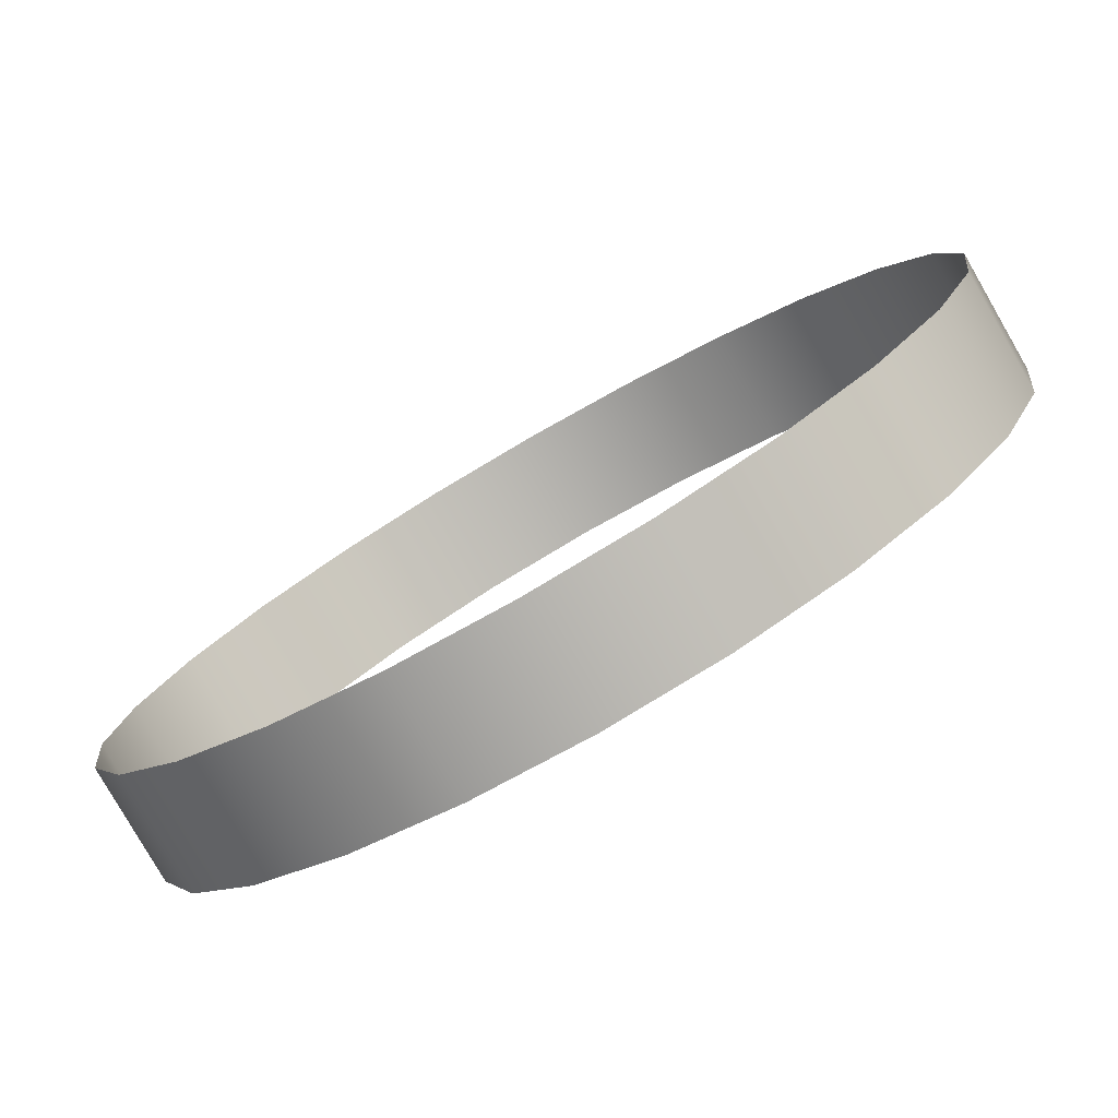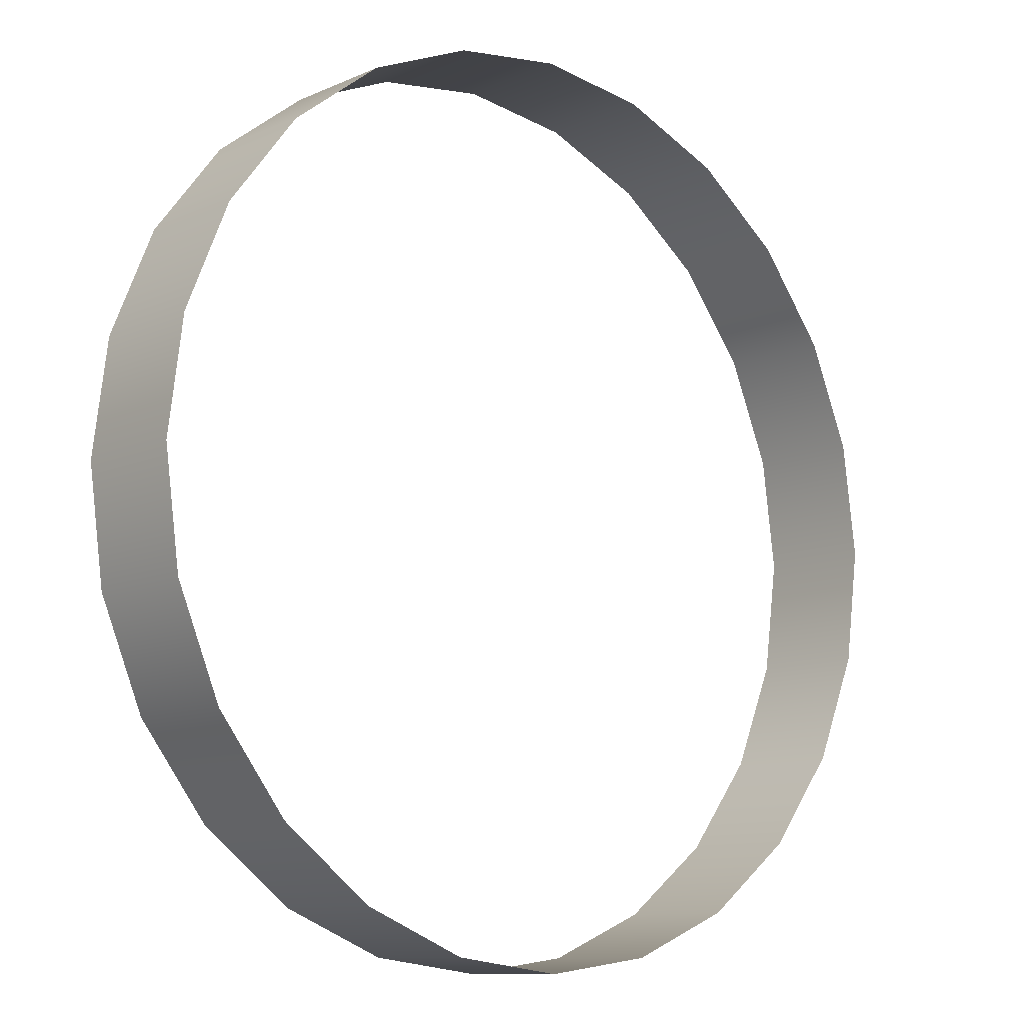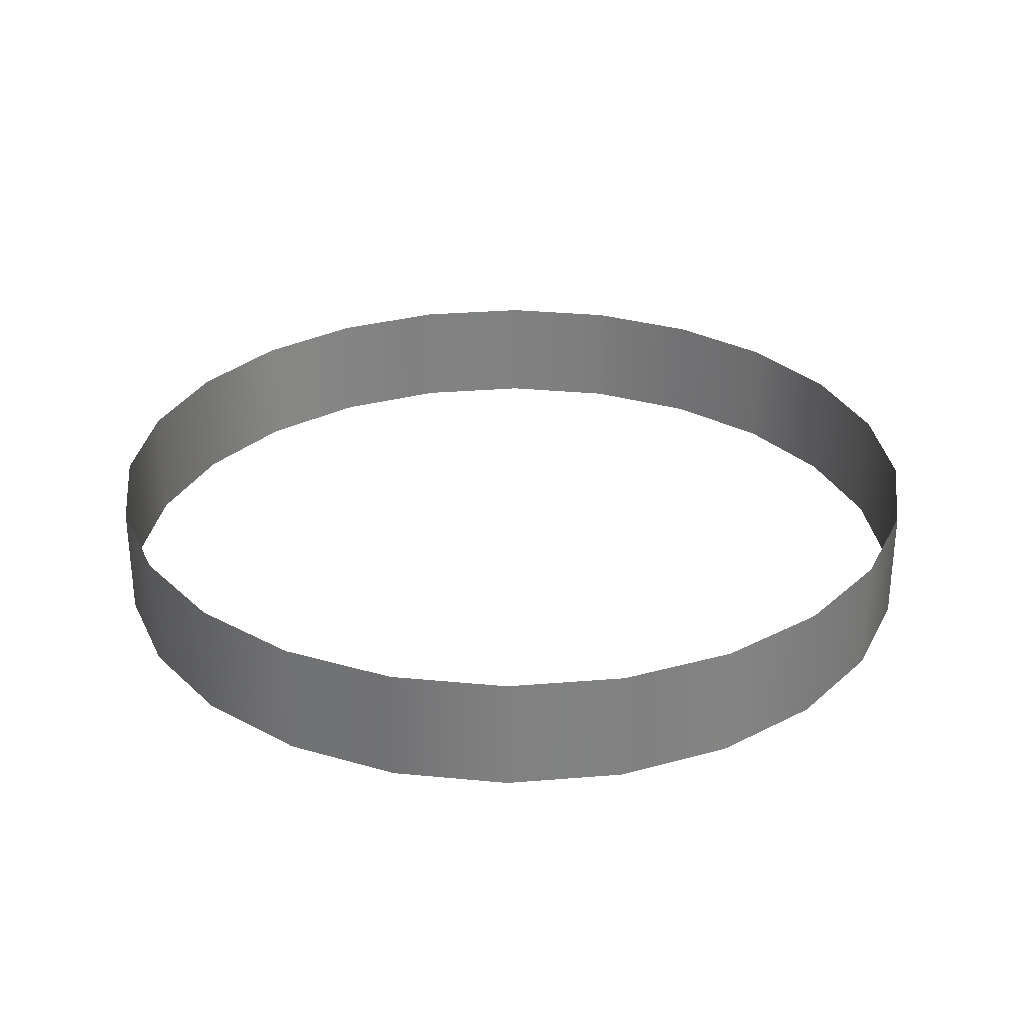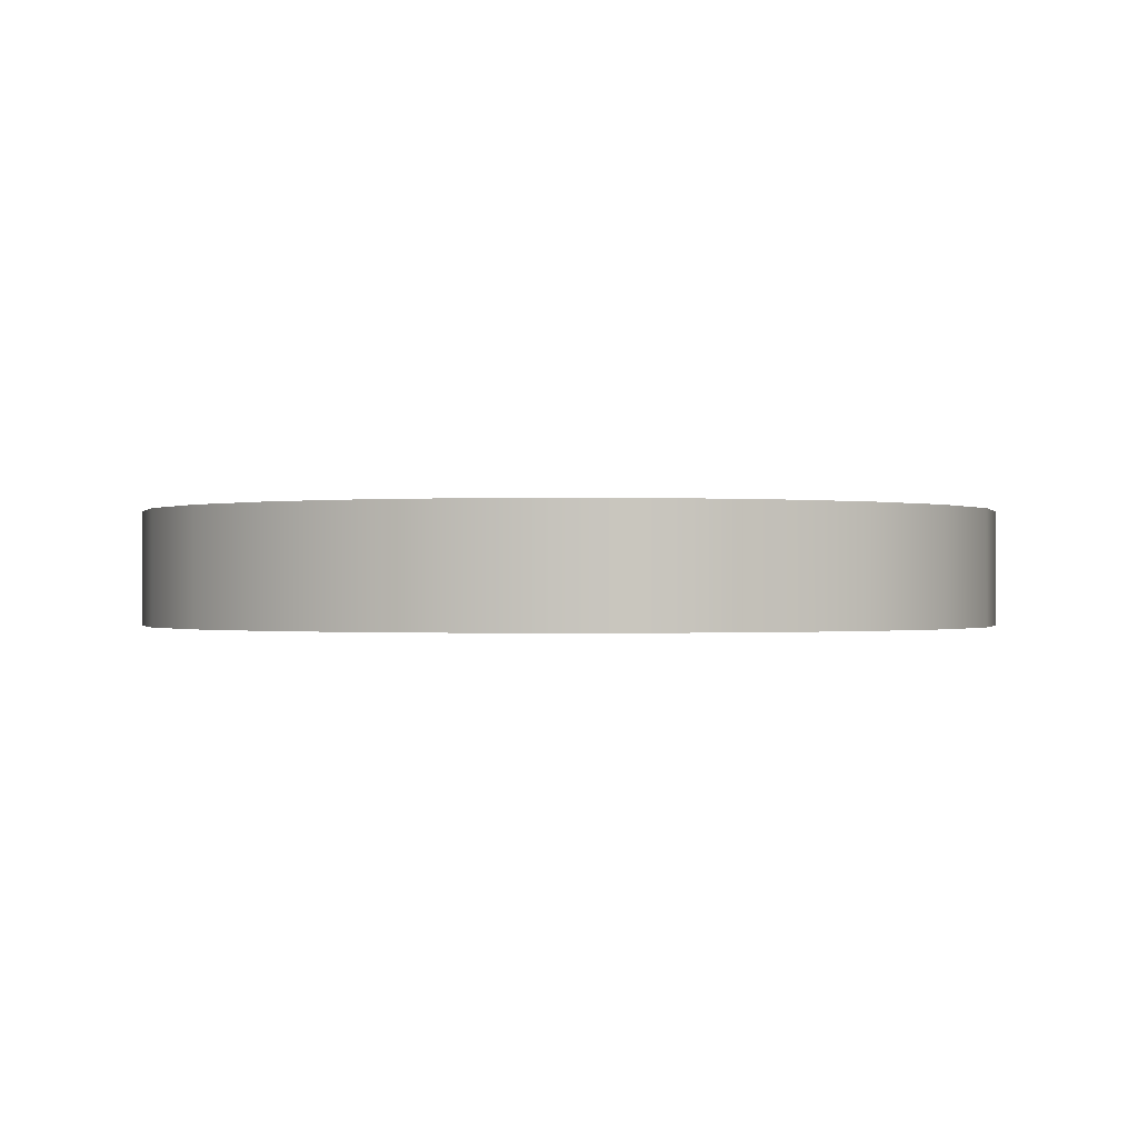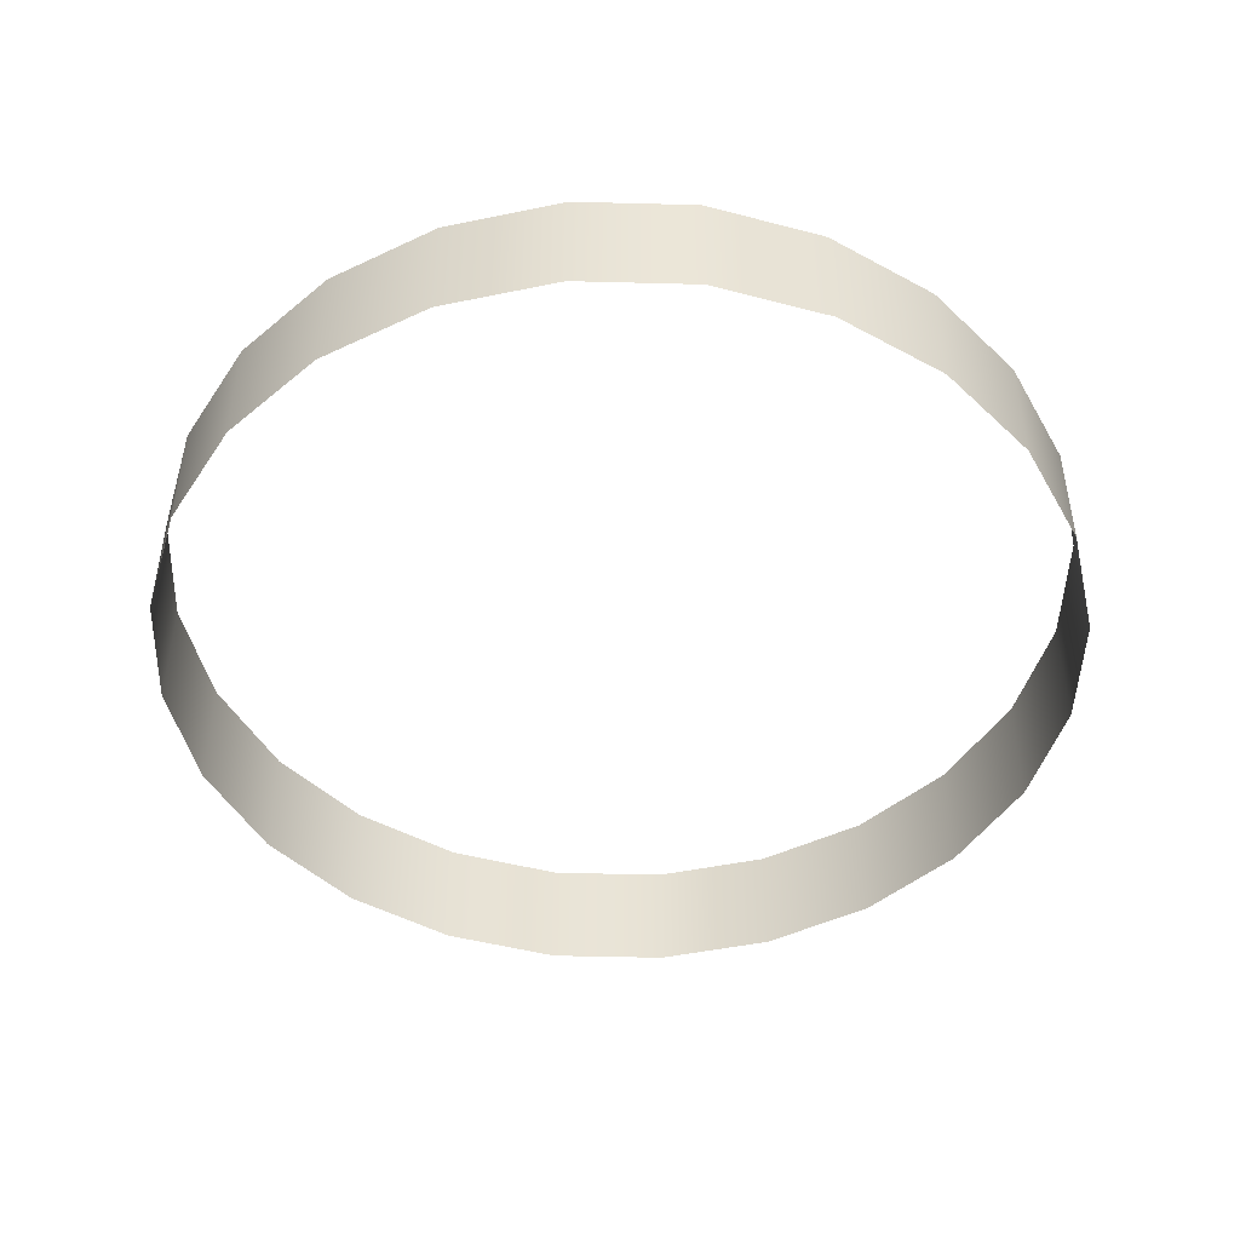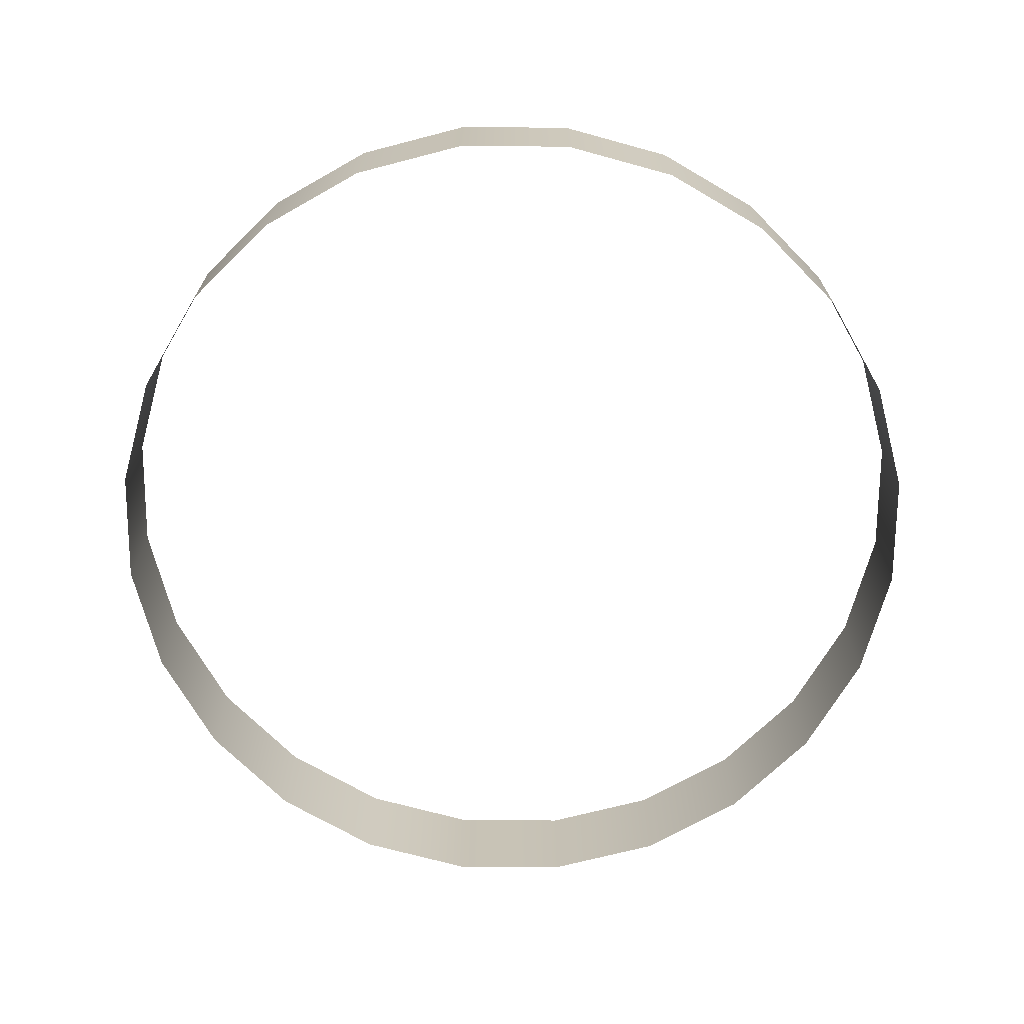
<metadata>
{"format":"obj","ext":"obj","renderer":"f3d","projection":"perspective","resolution":1024,"background":"white","views":[{"elev":-79.8,"azim":29.9,"up":"+Y"},{"elev":-10.3,"azim":-41.9,"up":"+Y"},{"elev":29.8,"azim":75.6,"up":"+Z"},{"elev":-0.4,"azim":-22.6,"up":"+Z"},{"elev":-46.8,"azim":-39.2,"up":"+Z"},{"elev":-69.7,"azim":-37.9,"up":"+Z"}]}
</metadata>
<code>
g mesh_ring_ghost
v 0.05327 0.1988 -0.02717
v 3.144e-06 0.2058 0.02717
v 3.144e-06 0.2058 -0.02717
v 0.05327 0.1988 0.02717
v 0.1029 0.1783 -0.02717
v 0.1029 0.1783 0.02717
v 0.1456 0.1456 -0.02717
v 0.1456 0.1456 0.02717
v 0.1783 0.1029 -0.02717
v 0.1783 0.1029 0.02717
v 0.1988 0.05327 -0.02717
v 0.1988 0.05327 0.02717
v 0.2058 3.129e-06 -0.02717
v 0.2058 3.129e-06 0.02717
v 0.1988 -0.05327 -0.02717
v 0.1988 -0.05327 0.02717
v 0.1783 -0.1029 -0.02717
v 0.1783 -0.1029 0.02717
v 0.1456 -0.1456 -0.02717
v 0.1456 -0.1456 0.02717
v 0.1029 -0.1783 -0.02717
v 0.1029 -0.1783 0.02717
v 0.05327 -0.1988 -0.02717
v 0.05327 -0.1988 0.02717
v -3.129e-06 -0.2058 -0.02717
v -3.129e-06 -0.2058 0.02717
v -0.05327 -0.1988 -0.02717
v -0.05327 -0.1988 0.02717
v -0.1029 -0.1783 -0.02717
v -0.1029 -0.1783 0.02717
v -0.1456 -0.1456 -0.02717
v -0.1456 -0.1456 0.02717
v -0.1783 -0.1029 -0.02717
v -0.1783 -0.1029 0.02717
v -0.1988 -0.05327 -0.02717
v -0.1988 -0.05327 0.02717
v -0.2058 3.129e-06 -0.02717
v -0.2058 3.129e-06 0.02717
v -0.1988 0.05327 -0.02717
v -0.1988 0.05327 0.02717
v -0.1783 0.1029 -0.02717
v -0.1783 0.1029 0.02717
v -0.1456 0.1456 -0.02717
v -0.1456 0.1456 0.02717
v -0.1029 0.1783 -0.02717
v -0.1029 0.1783 0.02717
v -0.05327 0.1988 -0.02717
v -0.05327 0.1988 0.02717
v 3.144e-06 0.2058 -0.02717
v 3.144e-06 0.2058 0.02717
g mesh_ring_ghost_0
f 3 2 1
f 2 4 1
f 1 4 5
f 4 6 5
f 5 6 7
f 6 8 7
f 7 8 9
f 8 10 9
f 9 10 11
f 10 12 11
f 11 12 13
f 12 14 13
f 13 14 15
f 14 16 15
f 15 16 17
f 16 18 17
f 17 18 19
f 18 20 19
f 19 20 21
f 20 22 21
f 21 22 23
f 22 24 23
f 23 24 25
f 24 26 25
f 25 26 27
f 26 28 27
f 27 28 29
f 28 30 29
f 29 30 31
f 30 32 31
f 31 32 33
f 32 34 33
f 33 34 35
f 34 36 35
f 35 36 37
f 36 38 37
f 37 38 39
f 38 40 39
f 39 40 41
f 40 42 41
f 41 42 43
f 42 44 43
f 43 44 45
f 44 46 45
f 45 46 47
f 46 48 47
f 47 48 49
f 48 50 49

</code>
